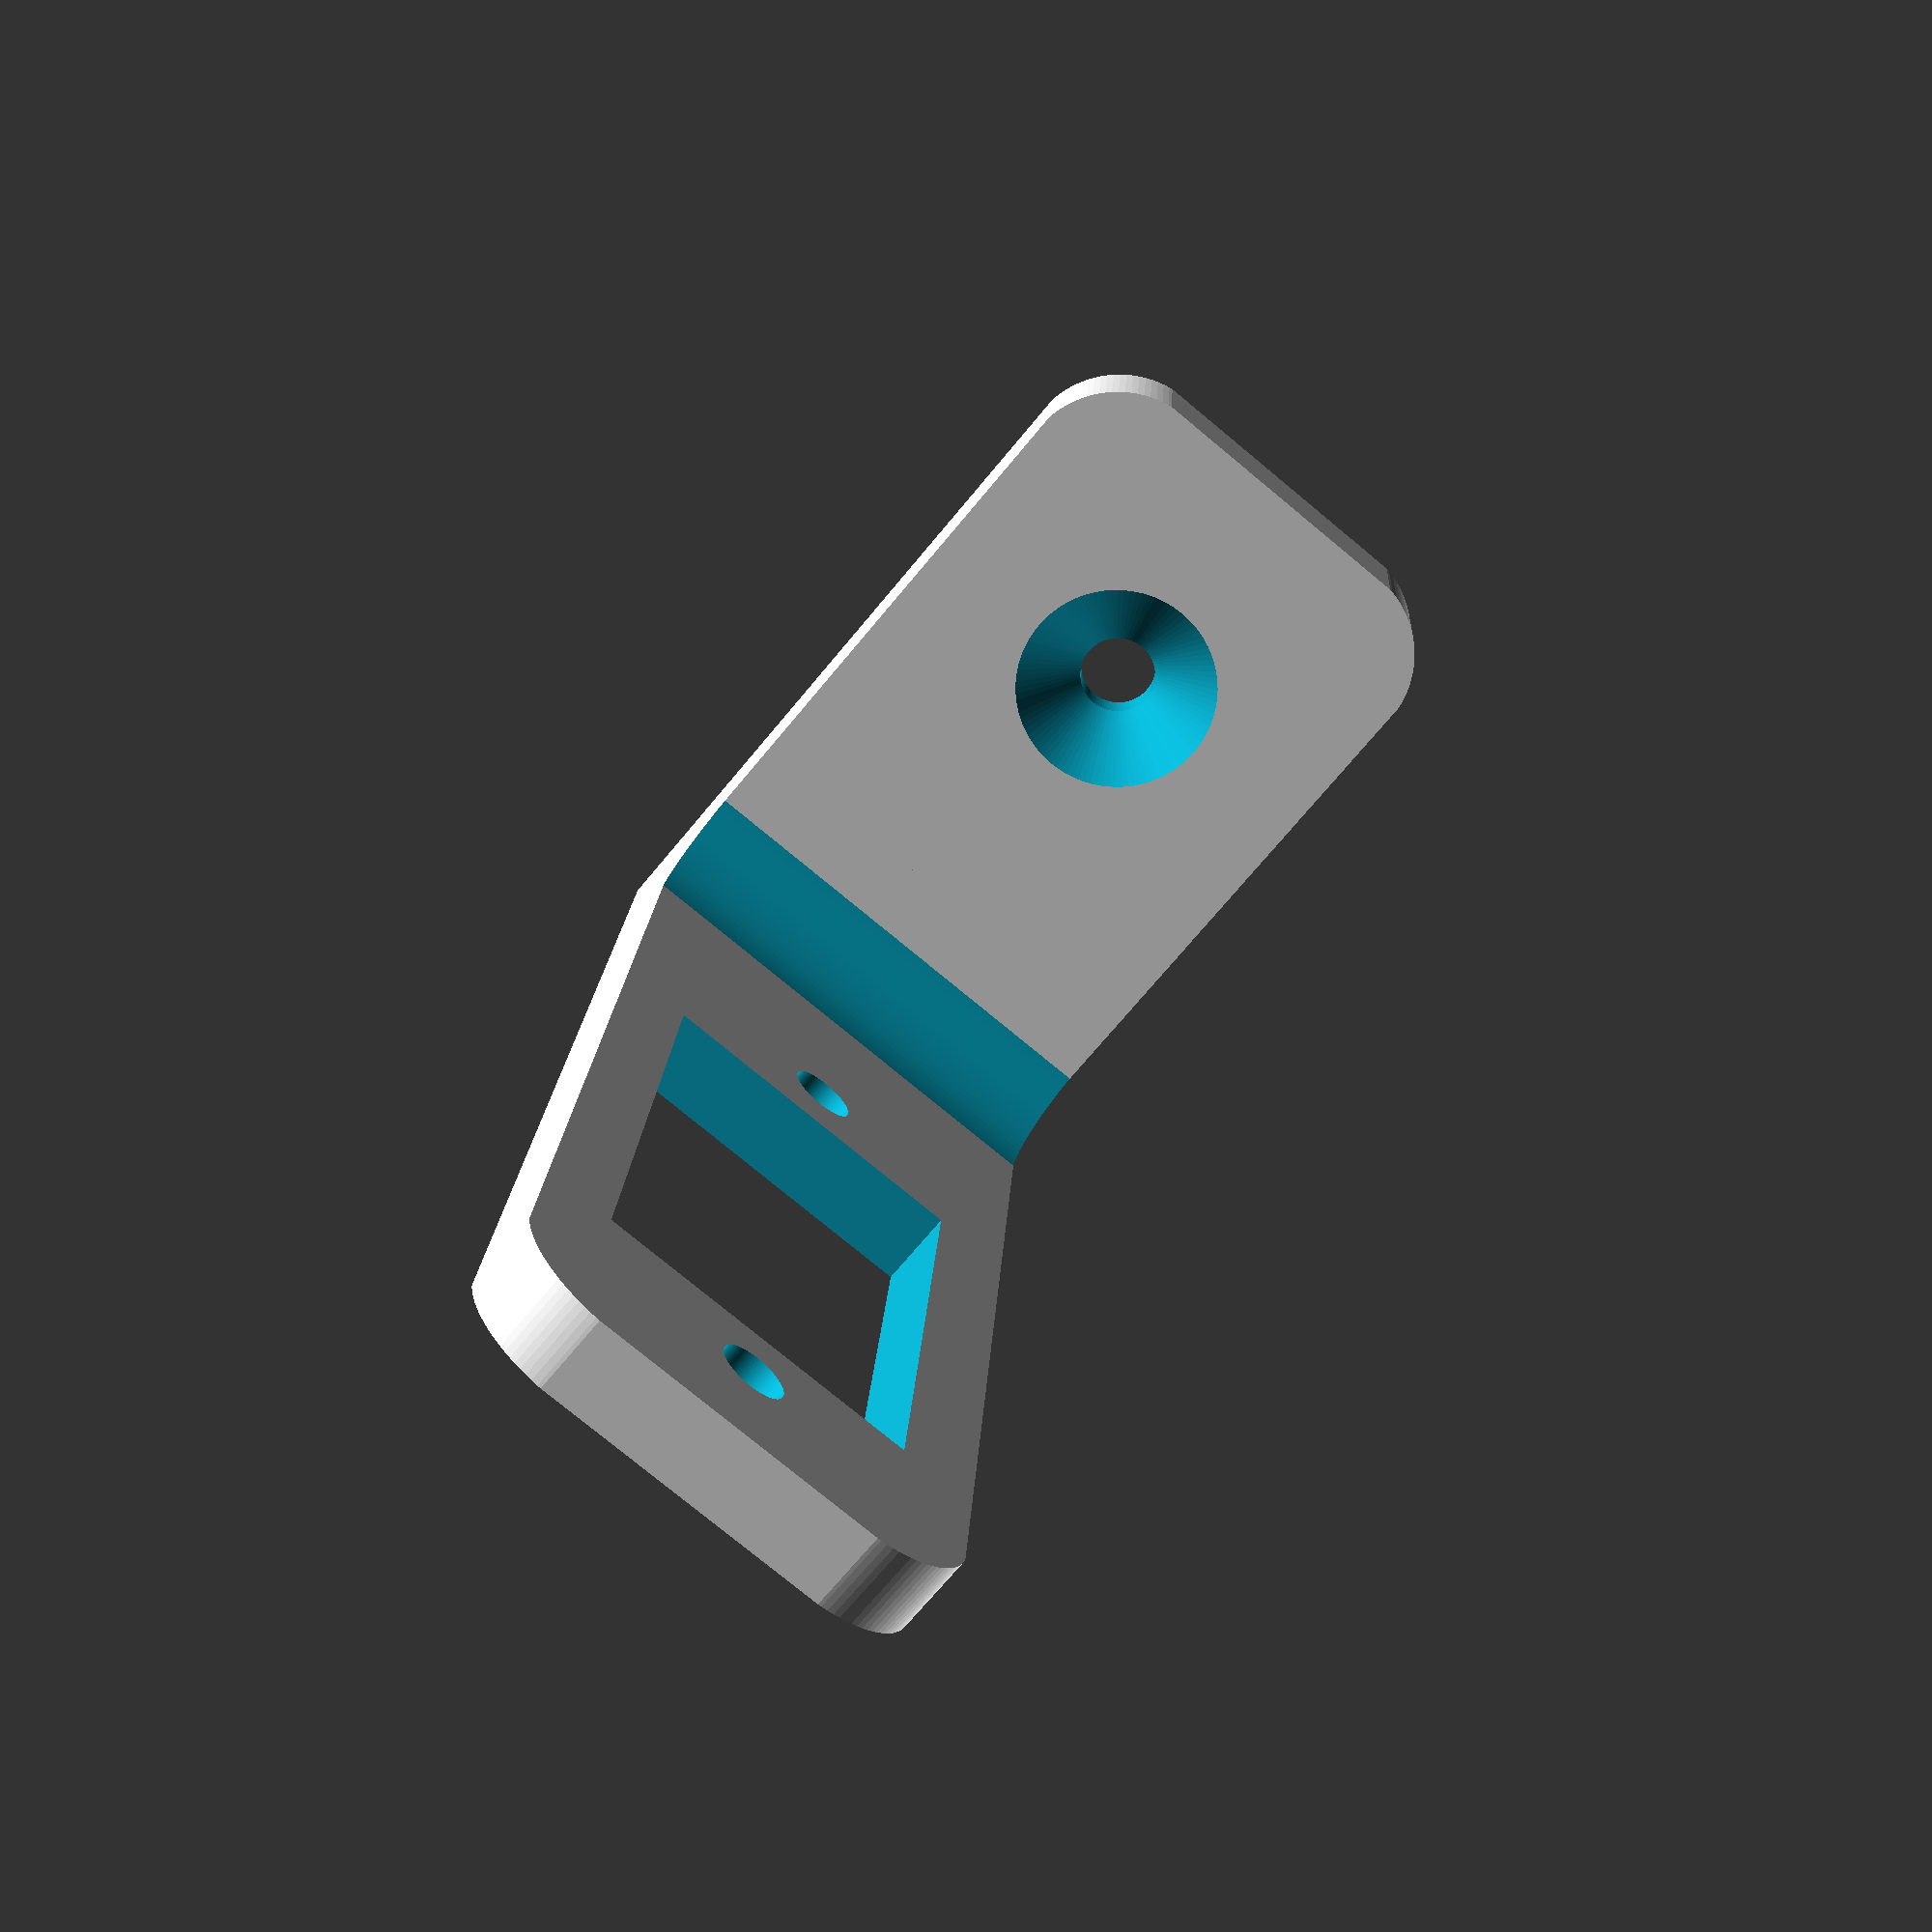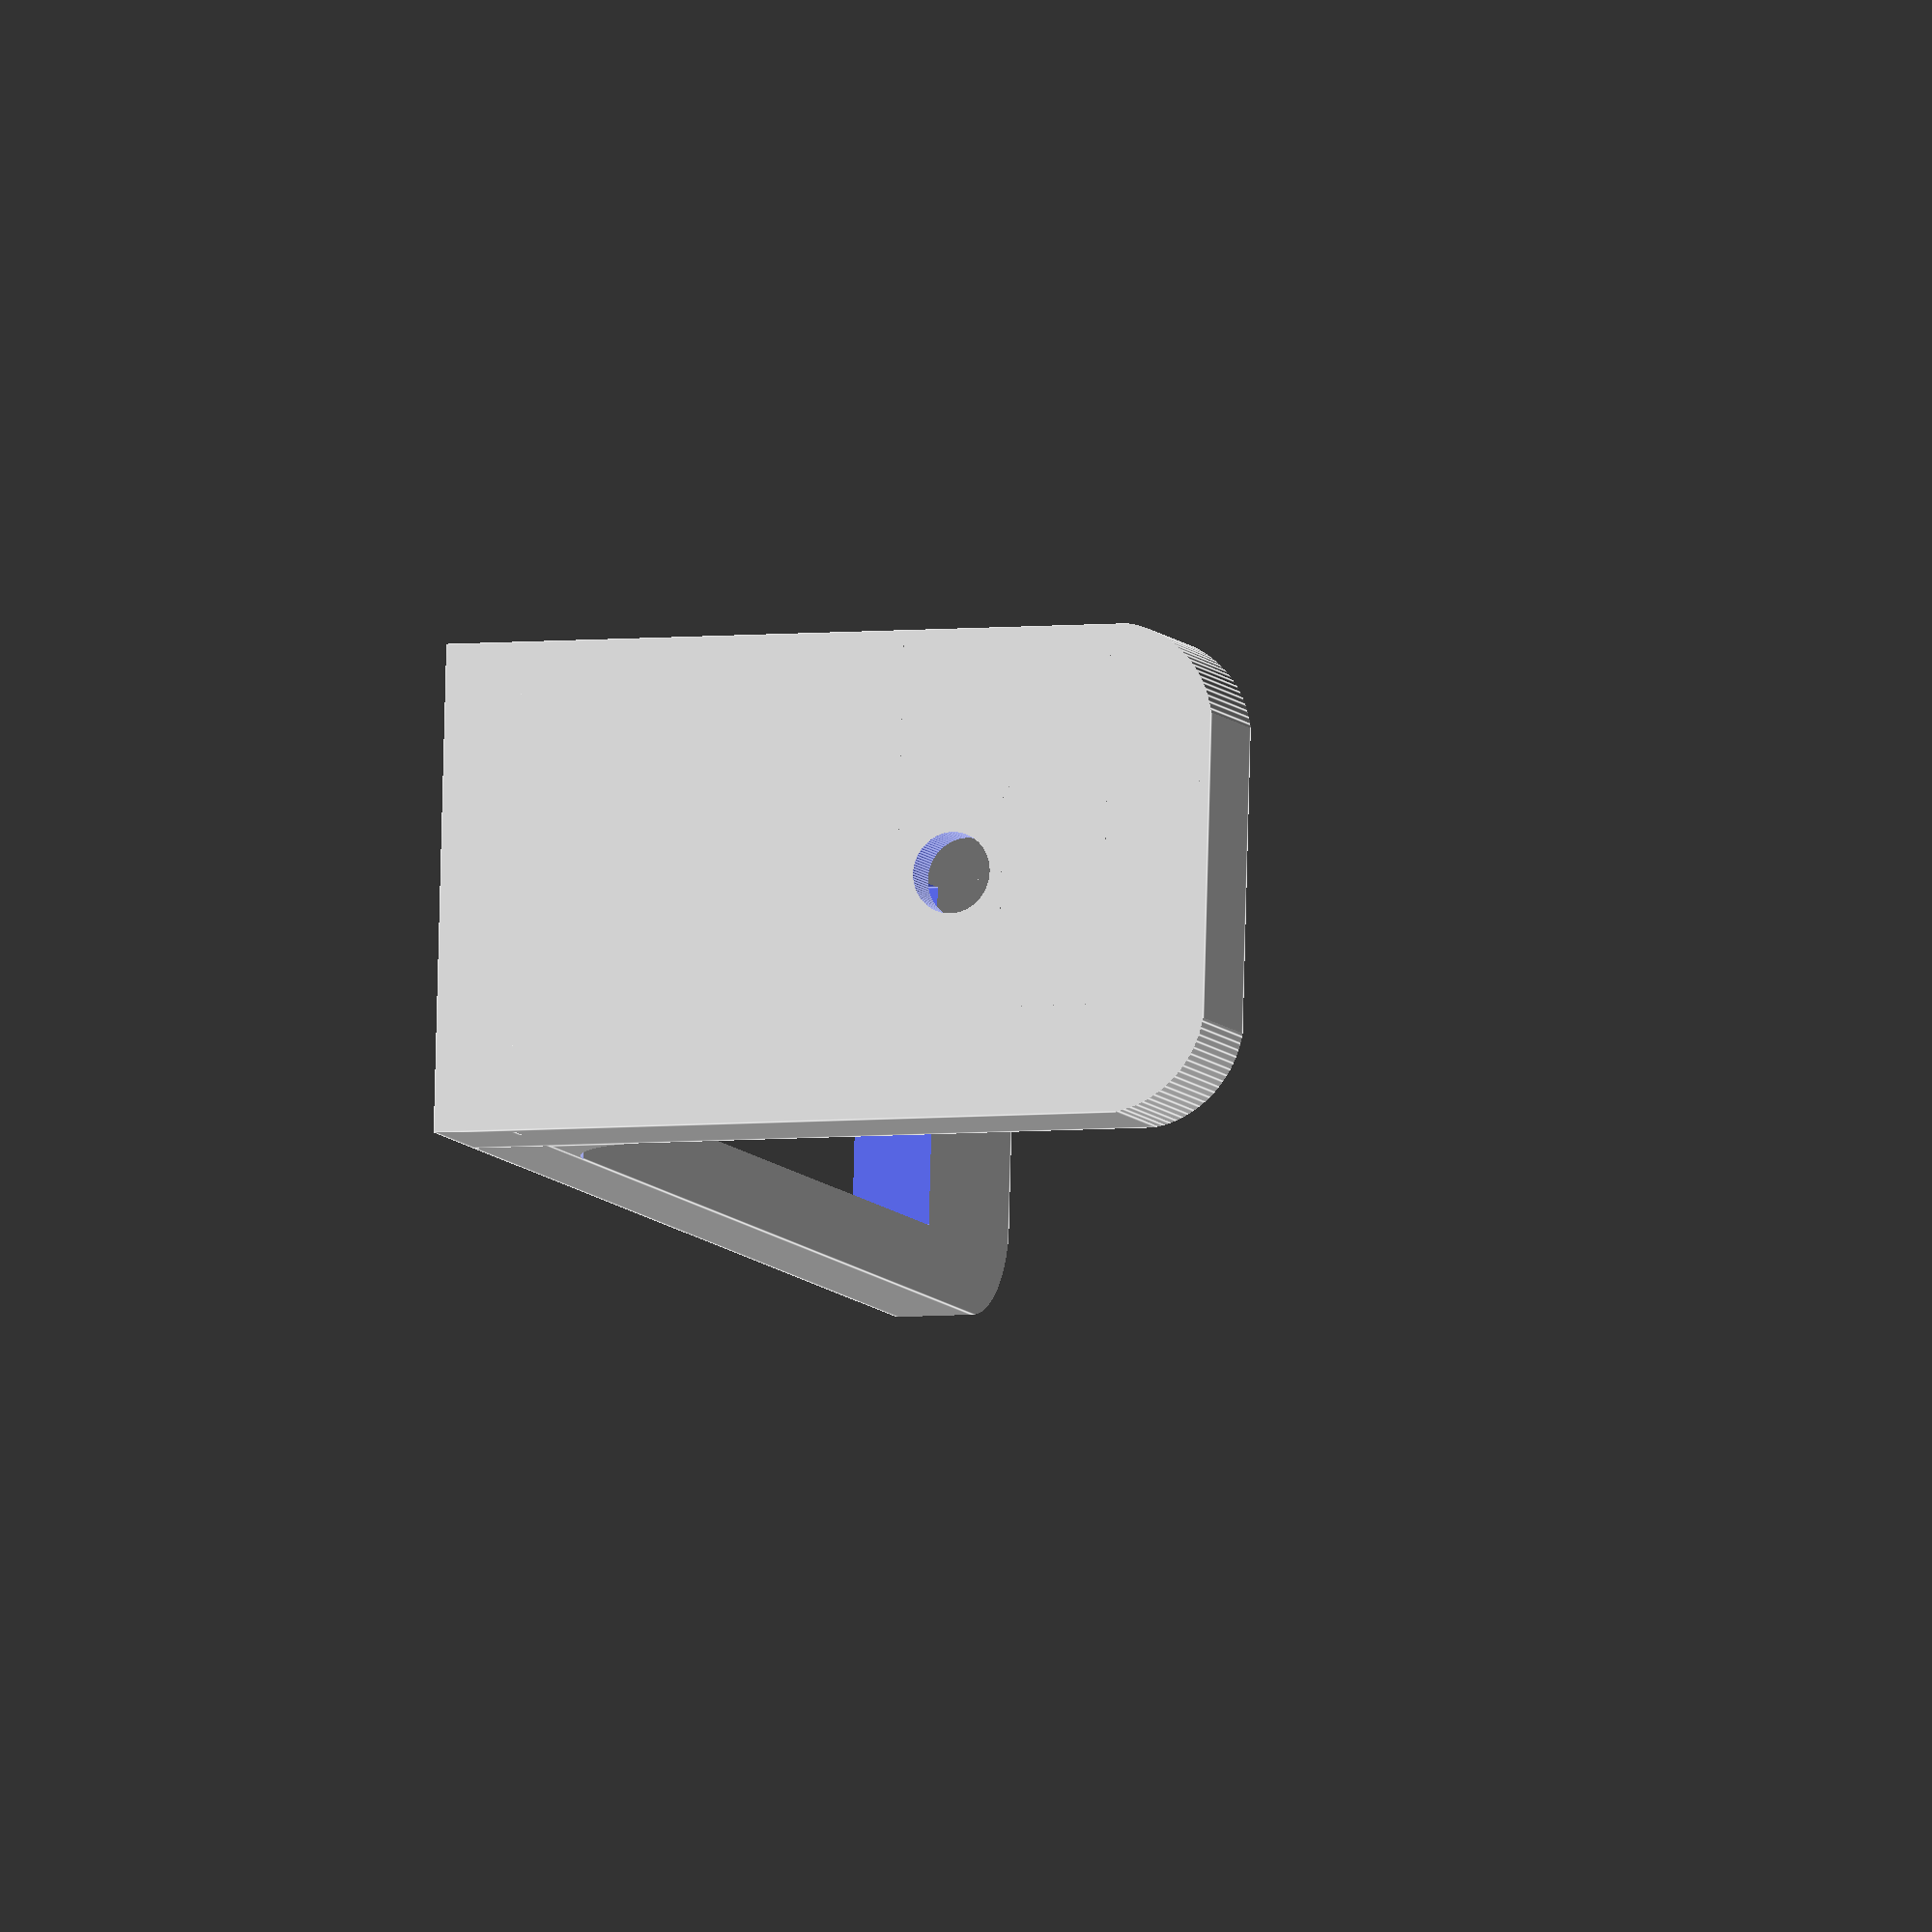
<openscad>

module servoStand() {

offset = 0.25;
    
    difference() {
		union() {
			cube([18,3,50]);
			cube([18,30,4]);
			translate([0,7,8])
				rotate([-90,0,0])
					fillet(8.1,18); 
		}
        translate([2.5+(offset/2),10,42])
            rotate([90,90,0])
                cube([22.5+offset,12.2+offset,22.5+offset]);
		//Round top corners
		translate([4,-5,46])
				rotate([90,0,90])
					fillet(8.1,10);	
		
		translate([14,-5,46])
				rotate([180,0,90])
					fillet(8.1,10);

		//Drill holes
		translate([9,-5,16])
			rotate([-90,0,0])
				cylinder(d=2.5,h=10,$fn=100);
		translate([9,-5,45])
			rotate([-90,0,0])
				cylinder(d=2.5,h=10,$fn=100);

		//Round back corners
		translate([14,26,5])
				rotate([90,90,0])
					fillet(8.1,10);	
					
		translate([4,26,5])
				rotate([0,90,0])
					fillet(8.1,10);	
		
		//Mounting hole
		translate([9,20,0])
			countersink(3);
    }
}

module fillet(filletsize,width)
{
    difference() {
    translate([0,-filletsize/2,-filletsize/2])
        cube([width,filletsize,filletsize]);
    translate([-1,0,0])
        rotate([0,90,0])
            cylinder(width+2,d=filletsize,$fn=100);
    translate([-1,-filletsize,-filletsize/2])
        cube([width+2,filletsize,filletsize]);
    translate([-1,-filletsize/2,0])
        cube([width+2,filletsize,filletsize]);     
    }
}

module countersink(drillsize)
    union() {
        cylinder(drillsize*3,0,drillsize*3,$fn=100);
        translate([0,0,-3])
        cylinder(10,d=drillsize,$fn=100);
    }

servoStand();



</openscad>
<views>
elev=343.4 azim=39.6 roll=2.8 proj=p view=solid
elev=188.9 azim=88.4 roll=338.8 proj=o view=edges
</views>
